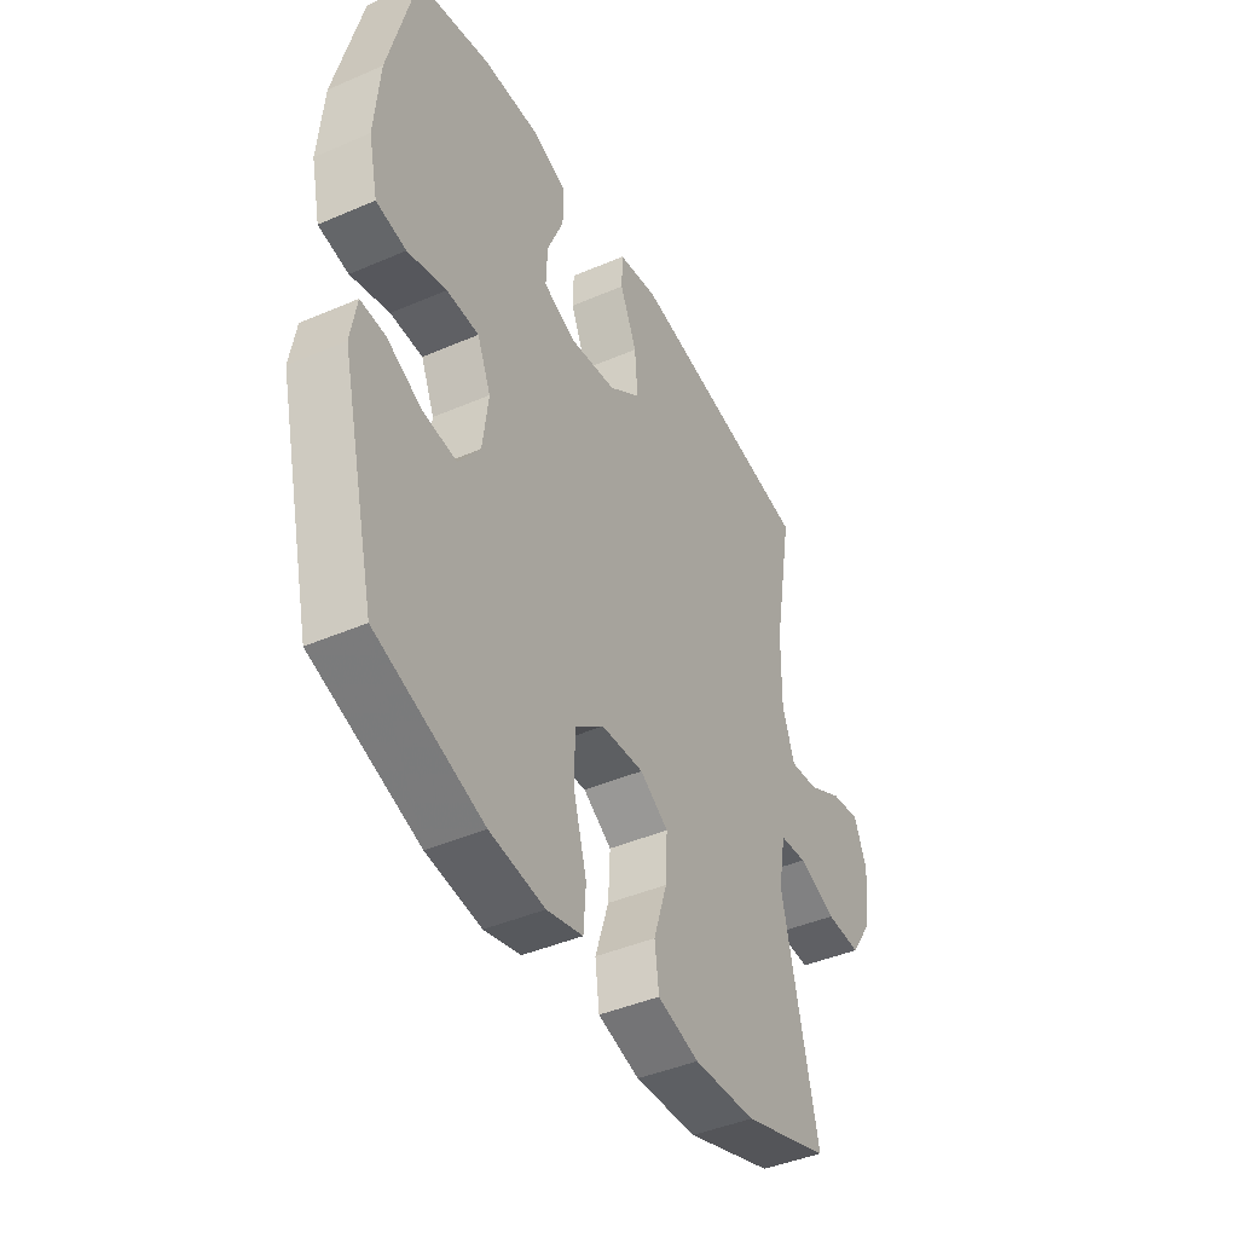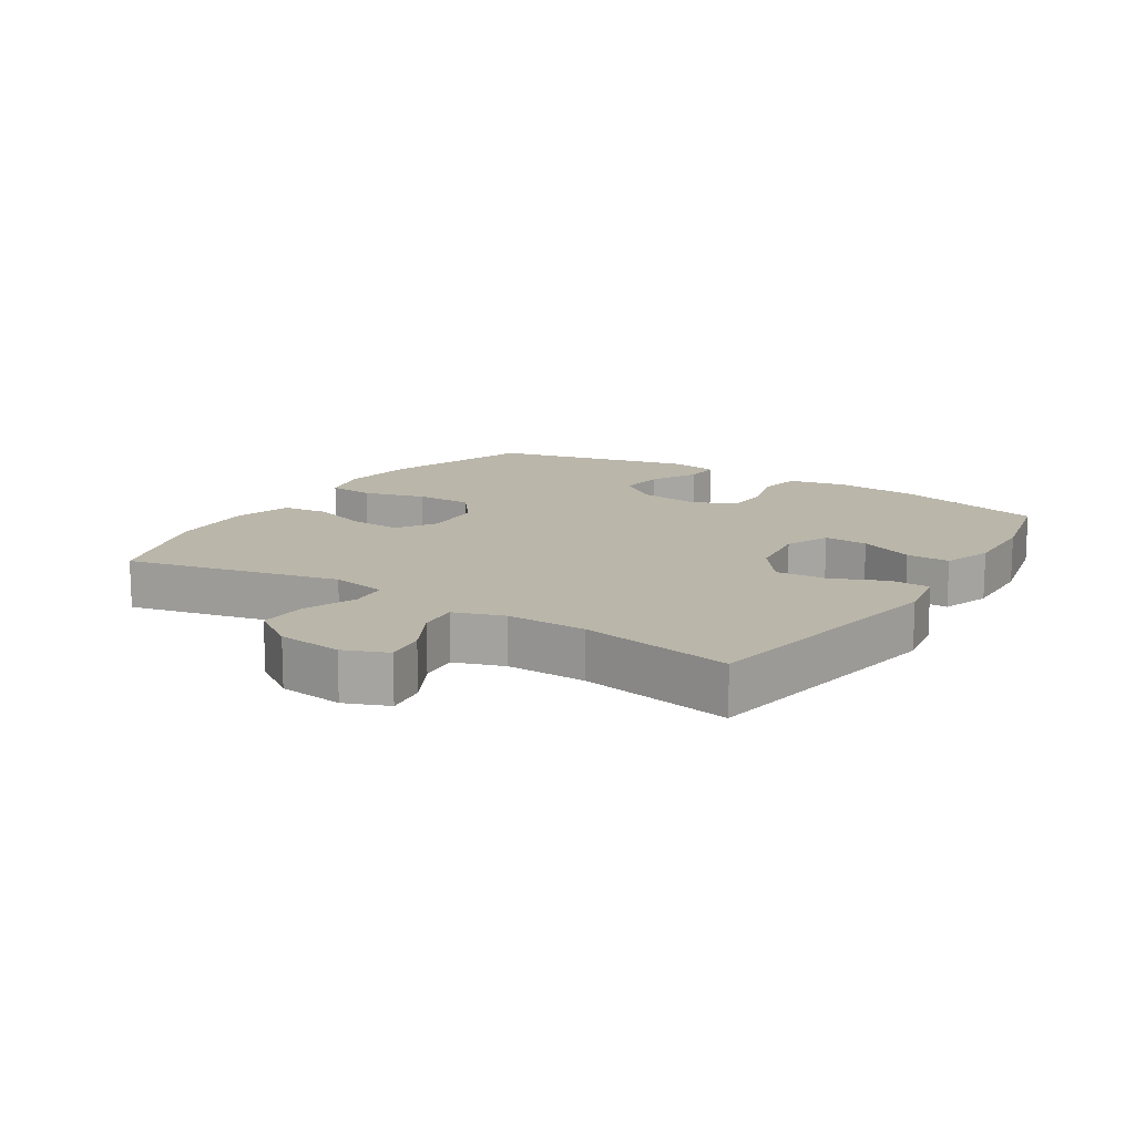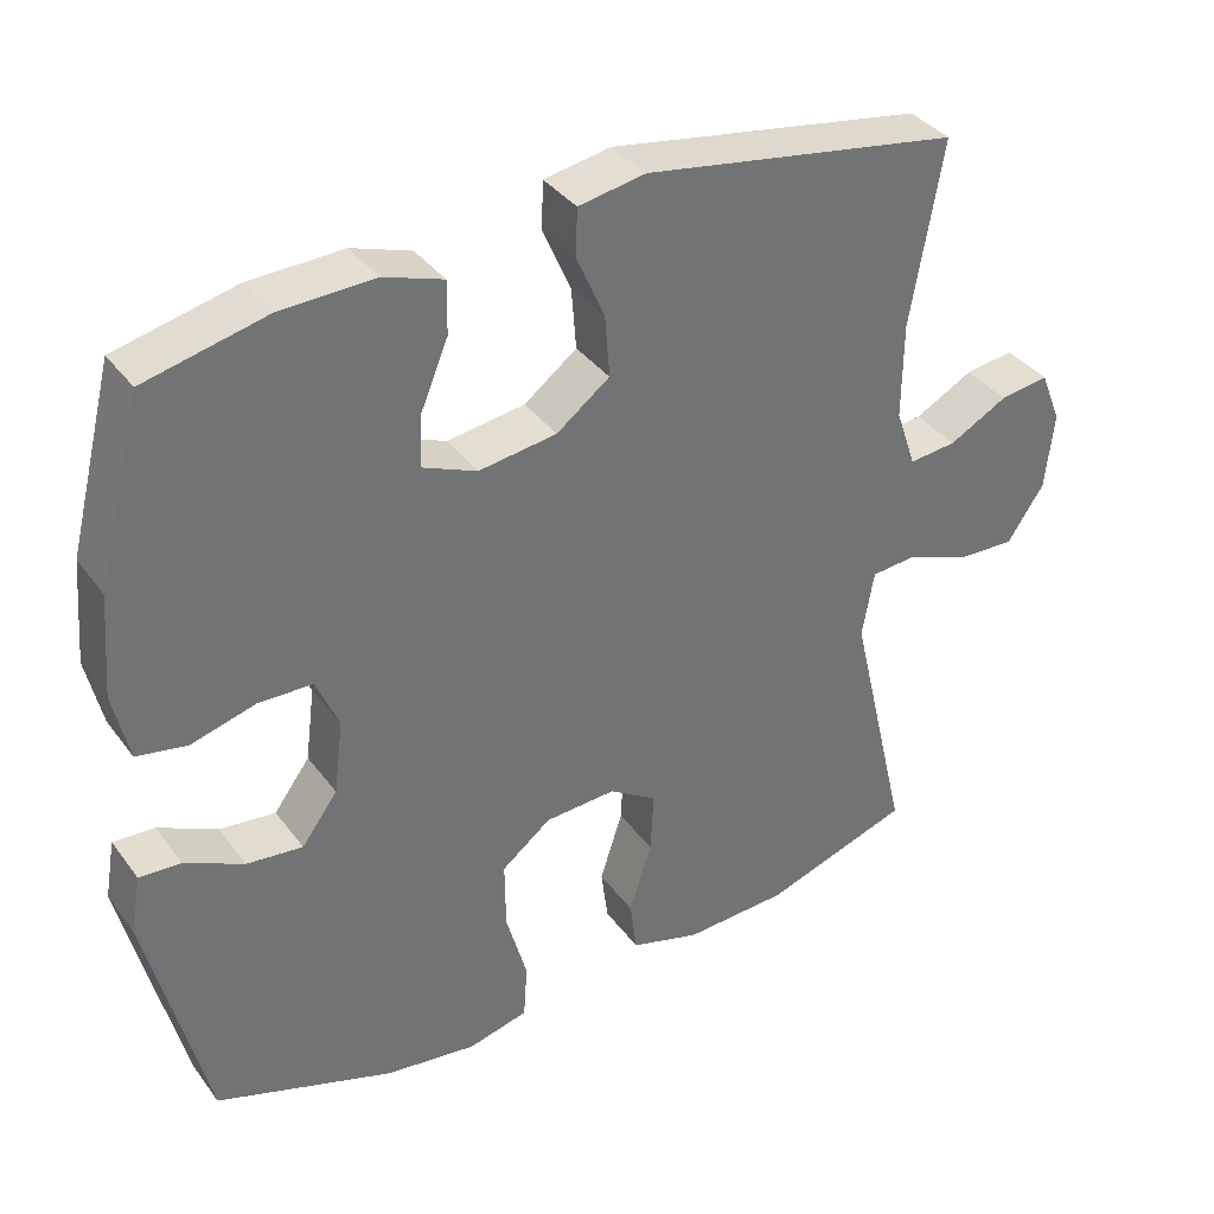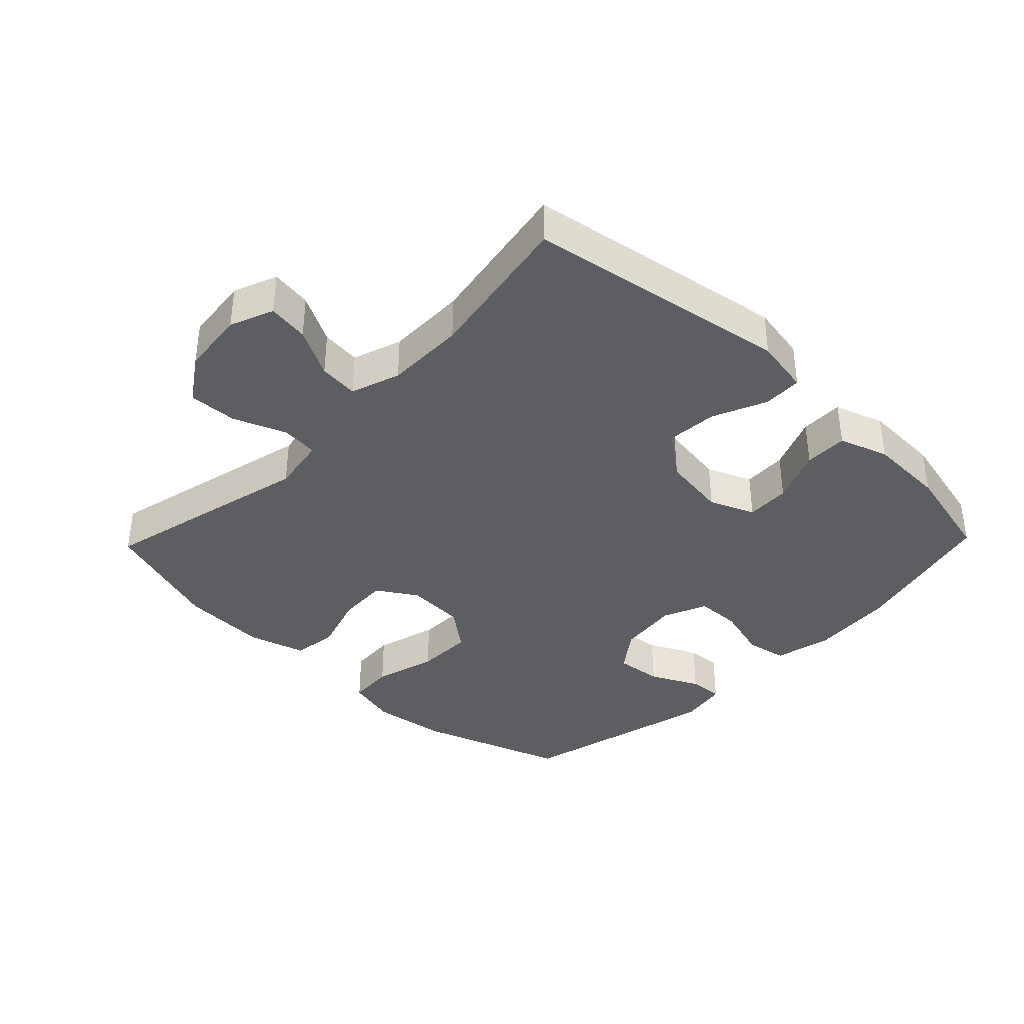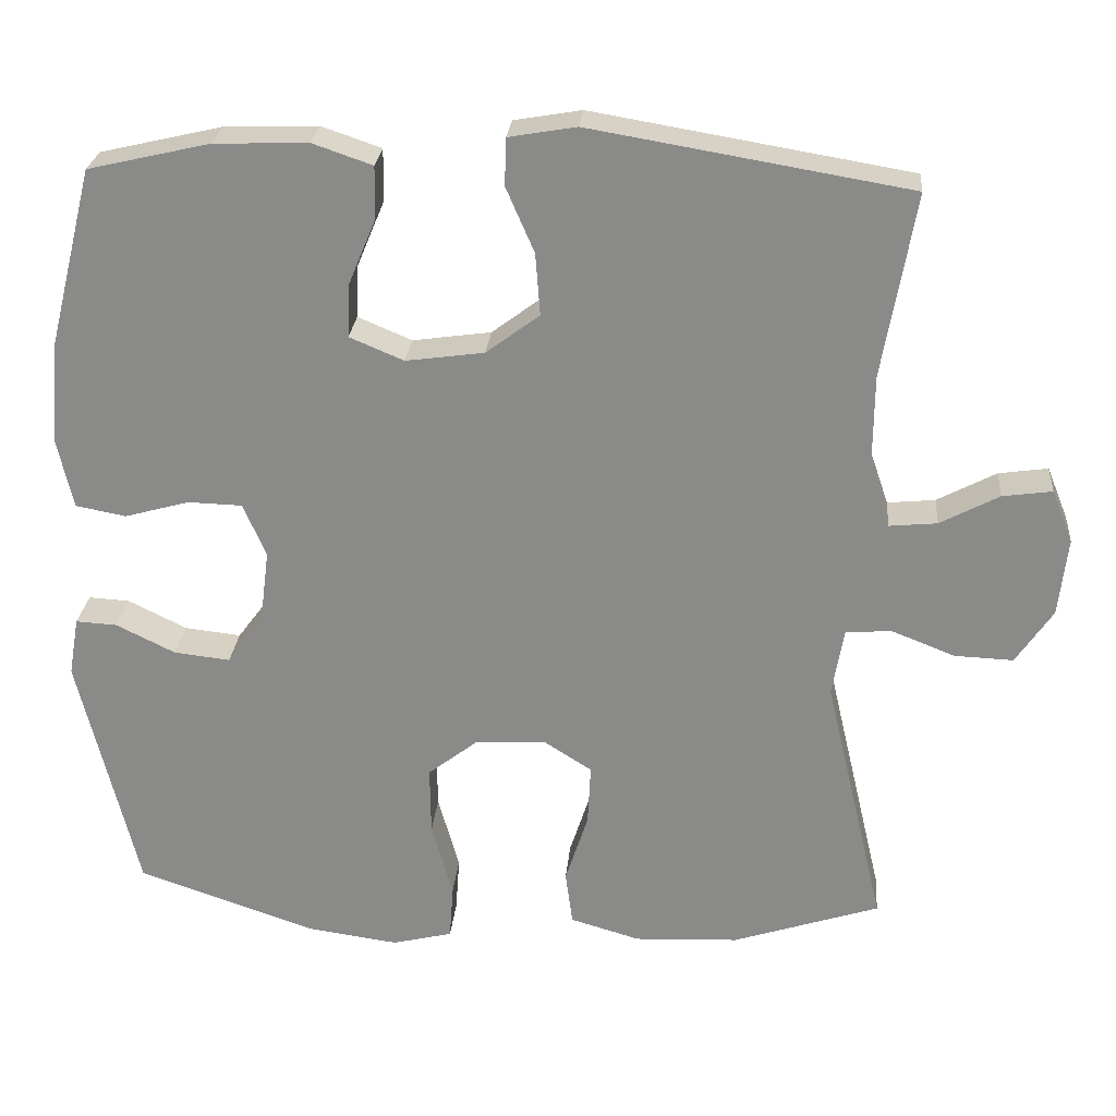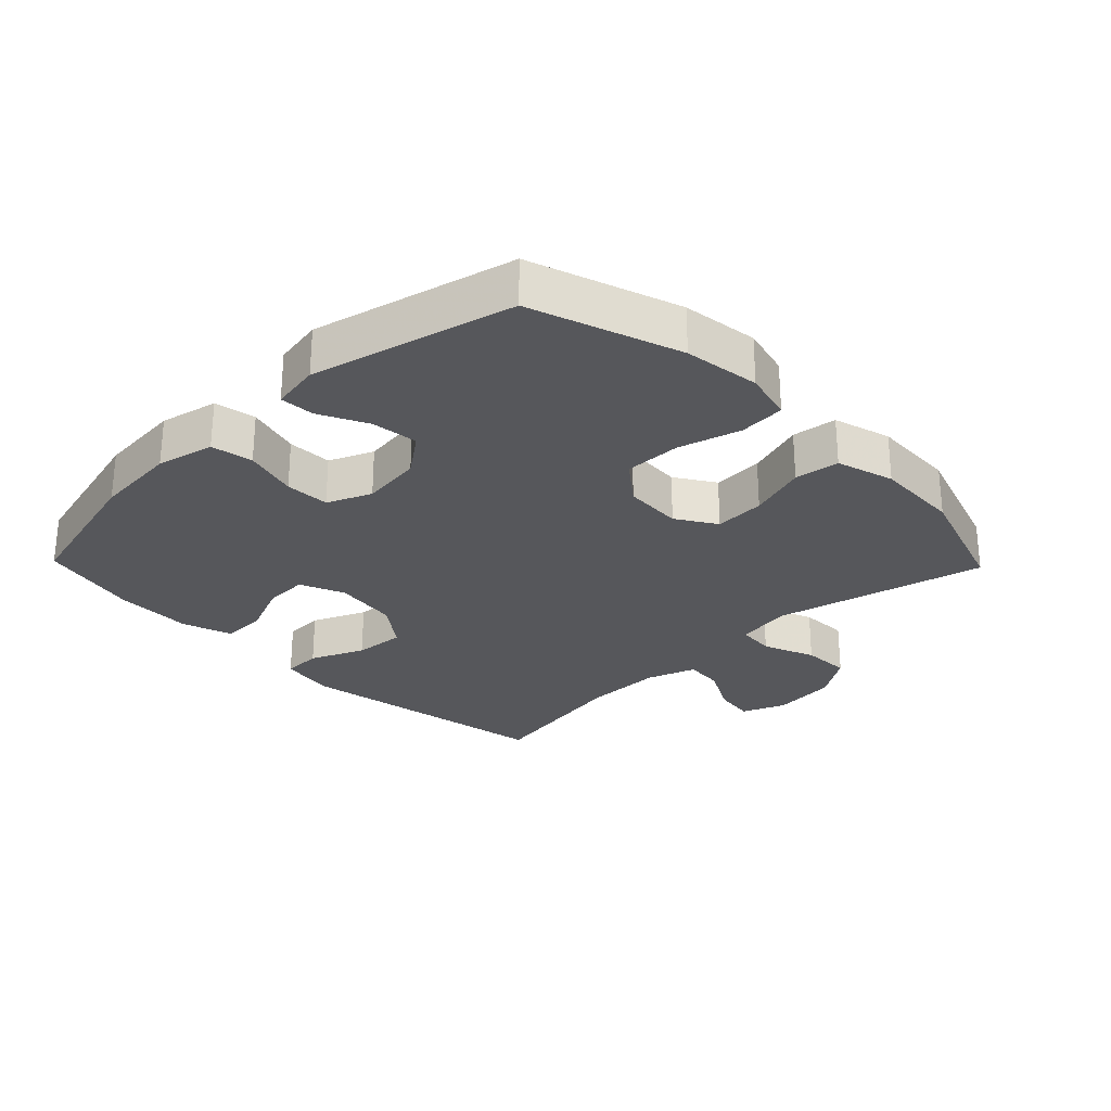
<metadata>
{"format":"obj","ext":"obj","renderer":"f3d","projection":"perspective","resolution":1024,"background":"white","views":[{"elev":-42.8,"azim":117.2,"up":"+Z"},{"elev":13.8,"azim":-57.4,"up":"+Y"},{"elev":36.6,"azim":148.1,"up":"+Z"},{"elev":-37.9,"azim":-44.0,"up":"+Y"},{"elev":25.9,"azim":-175.0,"up":"+Z"},{"elev":-27.1,"azim":134.1,"up":"+Y"}]}
</metadata>
<code>
v -0.5 0.07 0.5
v -0.095 0.07 0.568
v -0.009 0.07 0.553
v -0.007 0.07 0.493
v -0.043 0.07 0.41
v -0.049 0.07 0.331
v 0.019 0.07 0.28
v 0.119 0.07 0.266
v 0.188 0.07 0.295
v 0.185 0.07 0.363
v 0.15 0.07 0.447
v 0.149 0.07 0.514
v 0.225 0.07 0.54
v 0.345 0.07 0.536
v 0.5 0.07 0.5
v 0.558 0.07 0.271
v 0.569 0.07 0.141
v 0.549 0.07 0.052
v 0.485 0.07 0.04
v 0.402 0.07 0.063
v 0.333 0.07 0.061
v 0.304 0.07 -0.007
v 0.316 0.07 -0.101
v 0.362 0.07 -0.163
v 0.434 0.07 -0.155
v 0.509 0.07 -0.118
v 0.562 0.07 -0.115
v 0.575 0.07 -0.19
v 0.5 0.07 -0.5
v 0.272 0.07 -0.578
v 0.155 0.07 -0.594
v 0.078 0.07 -0.575
v 0.073 0.07 -0.504
v 0.1 0.07 -0.408
v 0.101 0.07 -0.32
v 0.038 0.07 -0.271
v -0.053 0.07 -0.266
v -0.114 0.07 -0.305
v -0.11 0.07 -0.383
v -0.081 0.07 -0.473
v -0.09 0.07 -0.542
v -0.179 0.07 -0.568
v -0.312 0.07 -0.562
v -0.5 0.07 -0.5
v -0.423 0.07 -0.172
v -0.438 0.07 -0.086
v -0.496 0.07 -0.081
v -0.577 0.07 -0.113
v -0.652 0.07 -0.116
v -0.699 0.07 -0.046
v -0.71 0.07 0.054
v -0.683 0.07 0.121
v -0.62 0.07 0.112
v -0.545 0.07 0.072
v -0.484 0.07 0.066
v -0.458 0.07 0.142
v -0.459 0.07 0.265
v -0.5 0 0.5
v -0.095 0 0.568
v -0.009 0 0.553
v -0.007 0 0.493
v -0.043 0 0.41
v -0.049 0 0.331
v 0.019 0 0.28
v 0.119 0 0.266
v 0.188 0 0.295
v 0.185 0 0.363
v 0.15 0 0.447
v 0.149 0 0.514
v 0.225 0 0.54
v 0.345 0 0.536
v 0.5 0 0.5
v 0.558 0 0.271
v 0.569 0 0.141
v 0.549 0 0.052
v 0.485 0 0.04
v 0.402 0 0.063
v 0.333 0 0.061
v 0.304 0 -0.007
v 0.316 0 -0.101
v 0.362 0 -0.163
v 0.434 0 -0.155
v 0.509 0 -0.118
v 0.562 0 -0.115
v 0.575 0 -0.19
v 0.5 0 -0.5
v 0.272 0 -0.578
v 0.155 0 -0.594
v 0.078 0 -0.575
v 0.073 0 -0.504
v 0.1 0 -0.408
v 0.101 0 -0.32
v 0.038 0 -0.271
v -0.053 0 -0.266
v -0.114 0 -0.305
v -0.11 0 -0.383
v -0.081 0 -0.473
v -0.09 0 -0.542
v -0.179 0 -0.568
v -0.312 0 -0.562
v -0.5 0 -0.5
v -0.423 0 -0.172
v -0.438 0 -0.086
v -0.496 0 -0.081
v -0.577 0 -0.113
v -0.652 0 -0.116
v -0.699 0 -0.046
v -0.71 0 0.054
v -0.683 0 0.121
v -0.62 0 0.112
v -0.545 0 0.072
v -0.484 0 0.066
v -0.458 0 0.142
v -0.459 0 0.265
f 51 52 53 54
f 51 54 55
f 50 51 55
f 47 48 49 50
f 46 47 50 55
f 42 43 44 45
f 42 45 46
f 39 40 41 42
f 38 39 42 46
f 37 38 46 55
f 31 32 33 34
f 31 34 35
f 30 31 35
f 29 30 35
f 28 29 35 36
f 25 26 27 28
f 24 25 28 36
f 17 18 19 20
f 17 20 21
f 16 17 21
f 15 16 21
f 14 15 21 22
f 10 11 12 13
f 9 10 13 14
f 2 3 4 5
f 57 1 2 5
f 56 57 5 6
f 23 24 36 37
f 22 23 37 55
f 9 14 22
f 8 9 22
f 7 8 22 55
f 6 7 55 56
f 111 110 109 108
f 112 111 108
f 112 108 107
f 107 106 105 104
f 112 107 104 103
f 102 101 100 99
f 103 102 99
f 99 98 97 96
f 103 99 96 95
f 112 103 95 94
f 91 90 89 88
f 92 91 88
f 92 88 87
f 92 87 86
f 93 92 86 85
f 85 84 83 82
f 93 85 82 81
f 77 76 75 74
f 78 77 74
f 78 74 73
f 78 73 72
f 79 78 72 71
f 70 69 68 67
f 71 70 67 66
f 62 61 60 59
f 62 59 58 114
f 63 62 114 113
f 94 93 81 80
f 112 94 80 79
f 79 71 66
f 79 66 65
f 112 79 65 64
f 113 112 64 63
f 1 58 59 2
f 2 59 60 3
f 3 60 61 4
f 4 61 62 5
f 5 62 63 6
f 6 63 64 7
f 7 64 65 8
f 8 65 66 9
f 9 66 67 10
f 10 67 68 11
f 11 68 69 12
f 12 69 70 13
f 13 70 71 14
f 14 71 72 15
f 15 72 73 16
f 16 73 74 17
f 17 74 75 18
f 18 75 76 19
f 19 76 77 20
f 20 77 78 21
f 21 78 79 22
f 22 79 80 23
f 23 80 81 24
f 24 81 82 25
f 25 82 83 26
f 26 83 84 27
f 27 84 85 28
f 28 85 86 29
f 29 86 87 30
f 30 87 88 31
f 31 88 89 32
f 32 89 90 33
f 33 90 91 34
f 34 91 92 35
f 35 92 93 36
f 36 93 94 37
f 37 94 95 38
f 38 95 96 39
f 39 96 97 40
f 40 97 98 41
f 41 98 99 42
f 42 99 100 43
f 43 100 101 44
f 44 101 102 45
f 45 102 103 46
f 46 103 104 47
f 47 104 105 48
f 48 105 106 49
f 49 106 107 50
f 50 107 108 51
f 51 108 109 52
f 52 109 110 53
f 53 110 111 54
f 54 111 112 55
f 55 112 113 56
f 56 113 114 57
f 57 114 58 1

</code>
